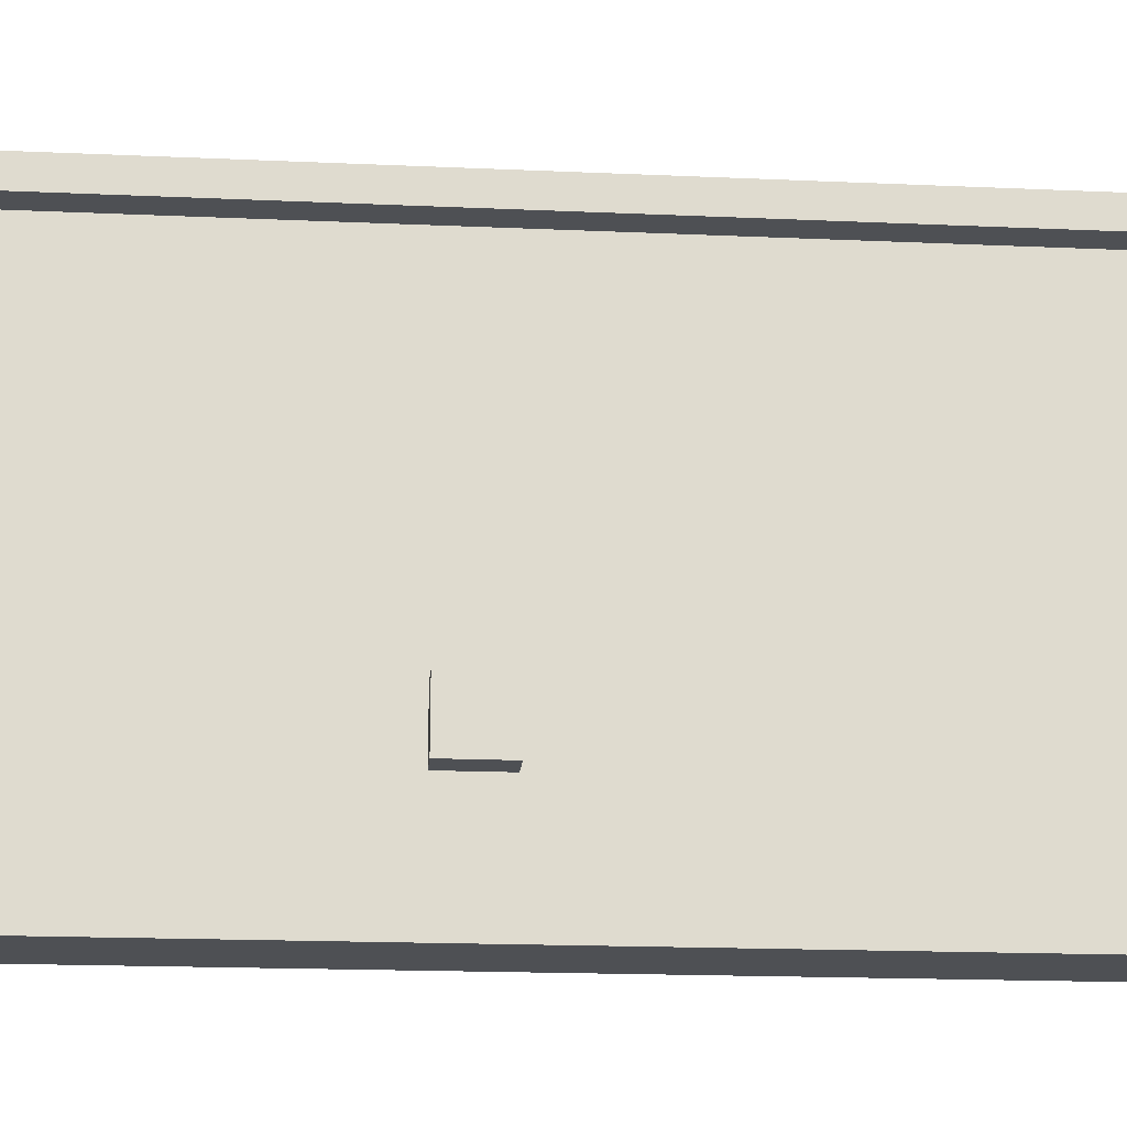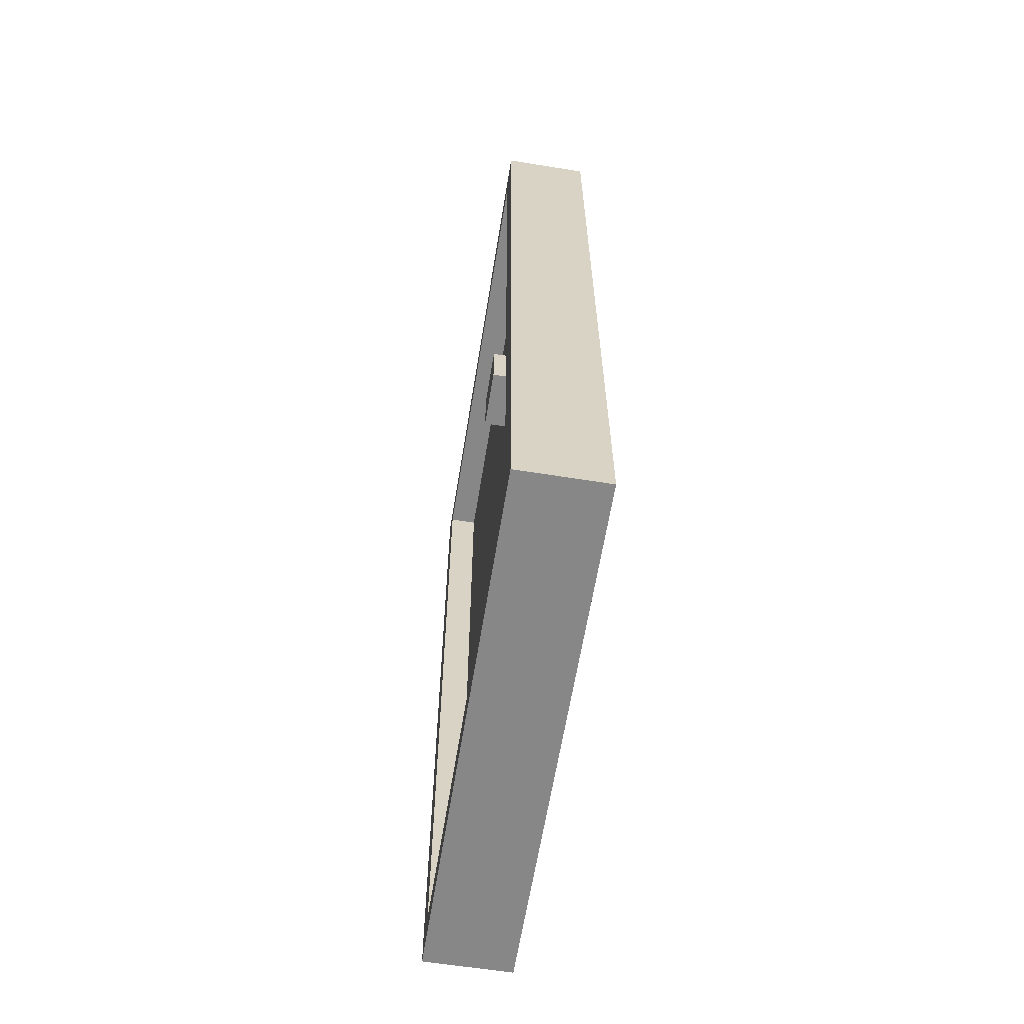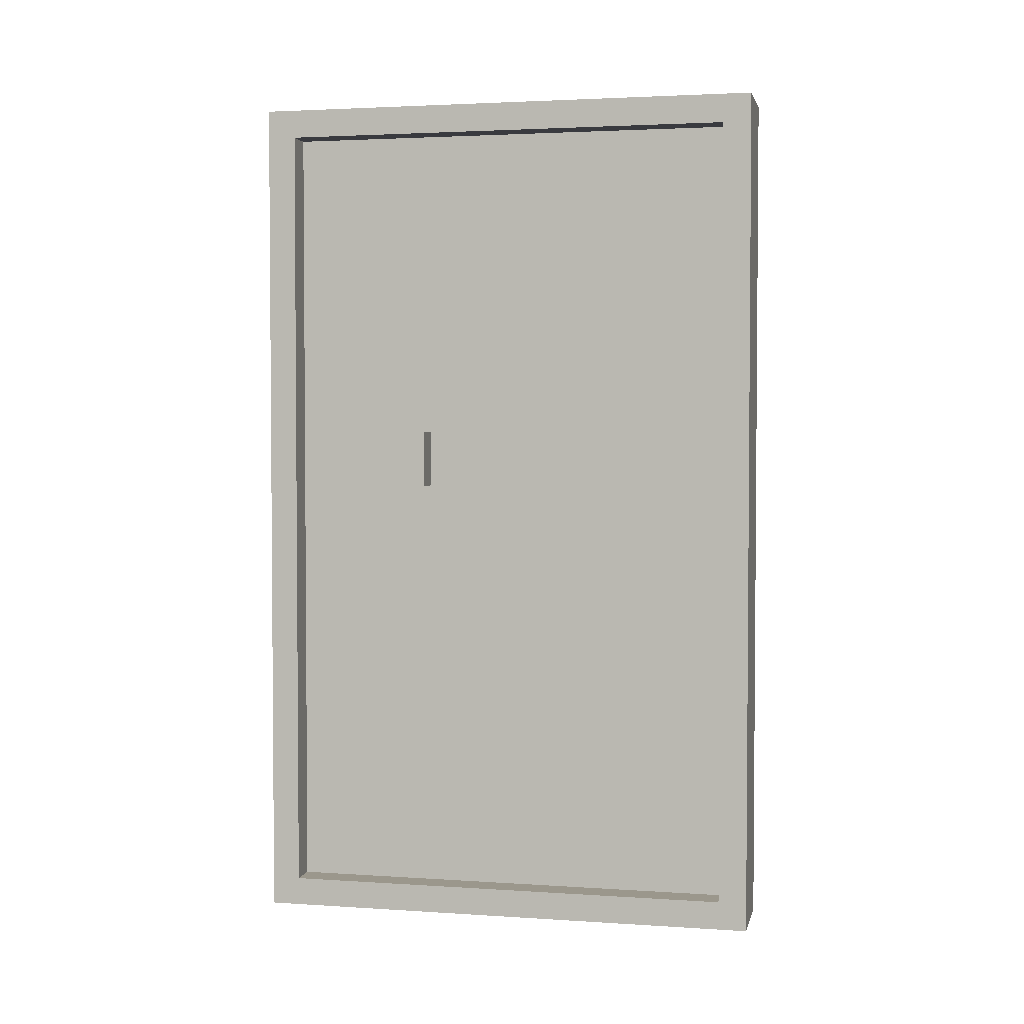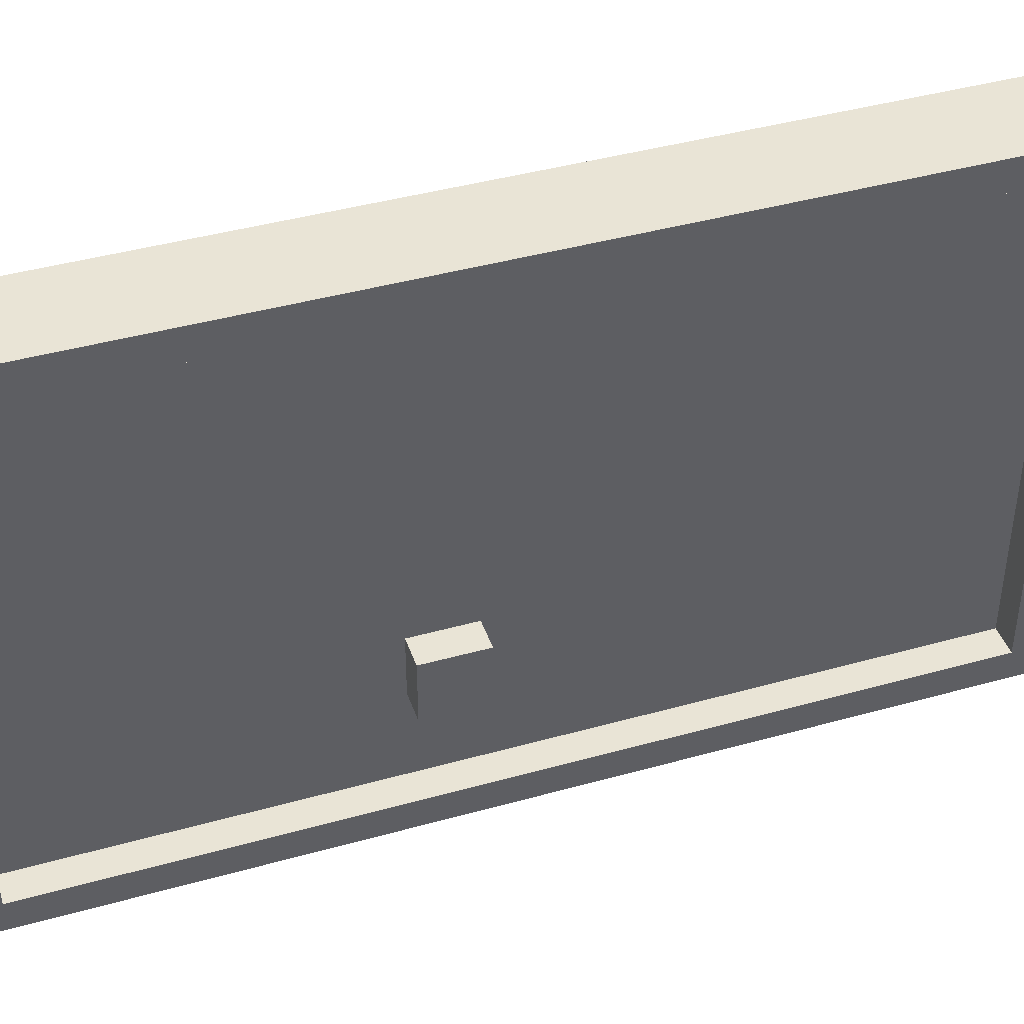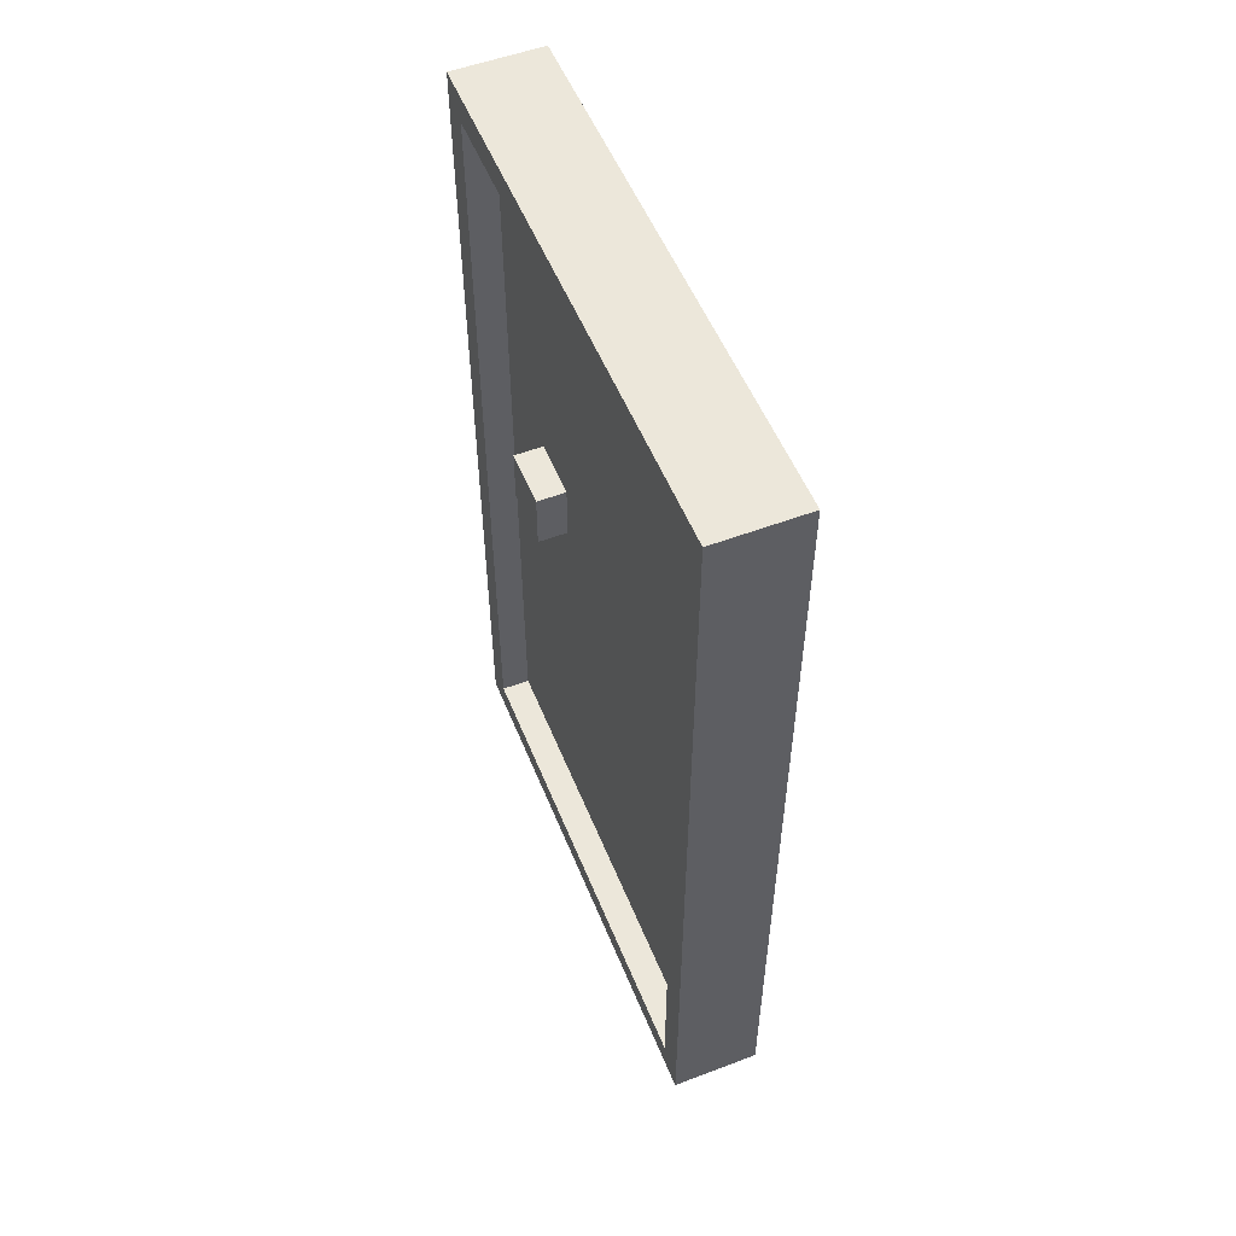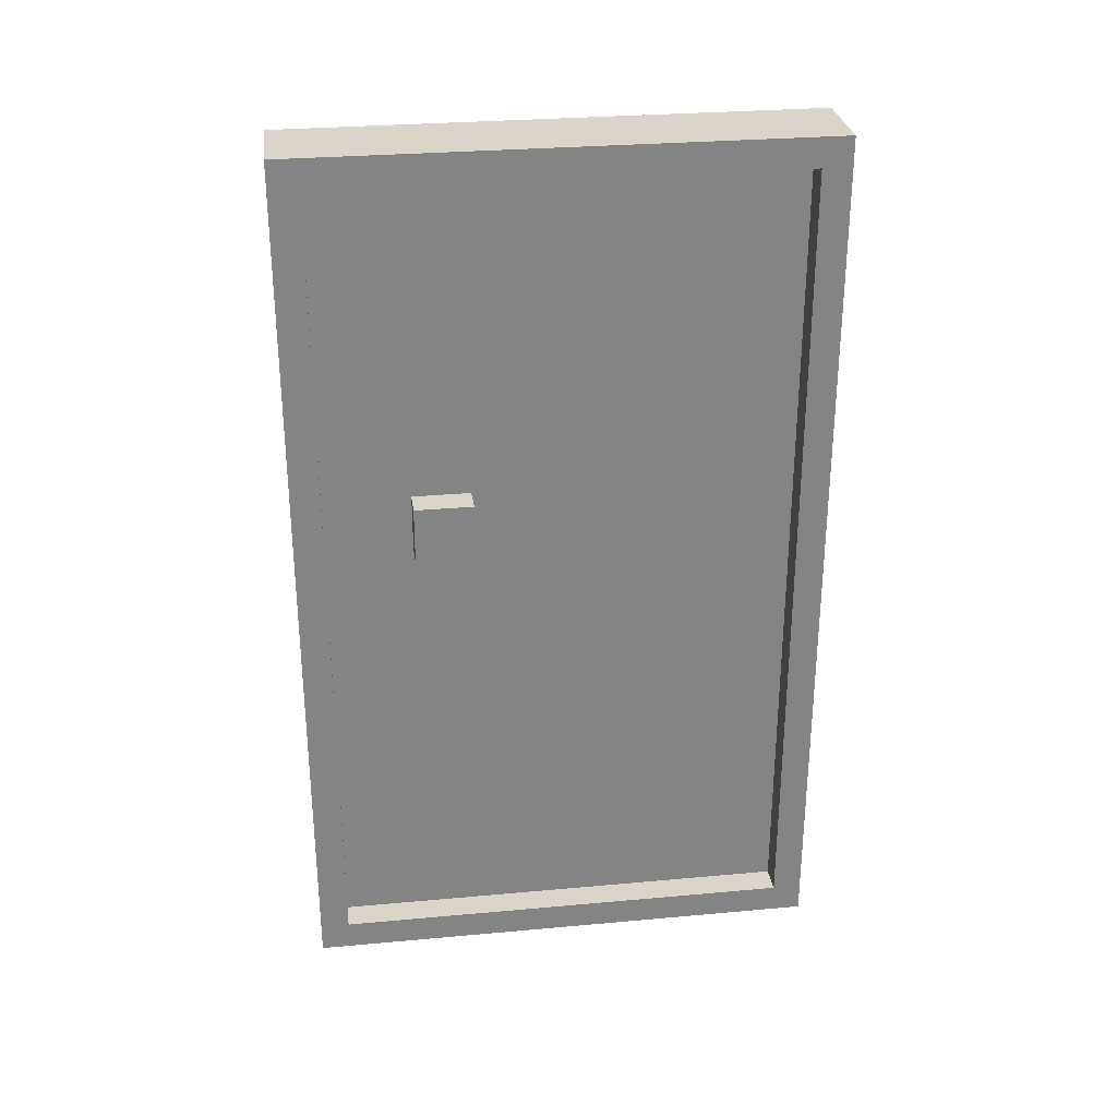
<metadata>
{"format":"obj","ext":"obj","renderer":"f3d","projection":"perspective","resolution":1024,"background":"white","views":[{"elev":-18.8,"azim":-94.8,"up":"+Z"},{"elev":-62.6,"azim":170.8,"up":"+Y"},{"elev":2.8,"azim":-77.4,"up":"+Y"},{"elev":42.4,"azim":-108.5,"up":"+Z"},{"elev":53.9,"azim":-21.9,"up":"+Y"},{"elev":29.1,"azim":-97.7,"up":"+Y"}]}
</metadata>
<code>
o
v -0.1 0 0.9
v -0.1 0 -0.9
v -0.1 0.1 0.8
v -0.1 0.1 -0.8
v -0.1 1.6 -0.3
v -0.1 1.6 -0.5
v -0.1 1.8 -0.3
v -0.1 1.8 -0.5
v -0.1 2.9 0.8
v -0.1 2.9 -0.8
v -0.1 3 0.9
v -0.1 3 -0.9
v 0 0.1 0.8
v 0 0.1 -0.8
v 0 1.6 -0.3
v 0 1.6 -0.5
v 0 1.8 -0.3
v 0 1.8 -0.5
v 0 2.9 0.8
v 0 2.9 -0.8
v 0.1 0.1 0.8
v 0.1 0.1 -0.8
v 0.1 1.6 -0.3
v 0.1 1.6 -0.5
v 0.1 1.8 -0.3
v 0.1 1.8 -0.5
v 0.1 2.9 0.8
v 0.1 2.9 -0.8
v 0.2 0 0.9
v 0.2 0 -0.9
v 0.2 0.1 0.8
v 0.2 0.1 -0.8
v 0.2 1.6 -0.3
v 0.2 1.6 -0.5
v 0.2 1.8 -0.3
v 0.2 1.8 -0.5
v 0.2 2.9 0.8
v 0.2 2.9 -0.8
v 0.2 3 0.9
v 0.2 3 -0.9
v -0.1 0 0.9
v -0.1 3 0.9
v 0.2 0 0.9
v 0.2 3 0.9
v -0.1 1.6 -0.3
v -0.1 1.8 -0.3
v 0 1.6 -0.3
v 0 1.8 -0.3
v 0.1 1.6 -0.3
v 0.1 1.8 -0.3
v 0.2 1.6 -0.3
v 0.2 1.8 -0.3
v -0.1 0.1 -0.8
v -0.1 2.9 -0.8
v 0 0.1 -0.8
v 0 2.9 -0.8
v 0.1 0.1 -0.8
v 0.1 2.9 -0.8
v 0.2 0.1 -0.8
v 0.2 2.9 -0.8
v -0.1 0.1 0.8
v -0.1 2.9 0.8
v 0 0.1 0.8
v 0 2.9 0.8
v 0.1 0.1 0.8
v 0.1 2.9 0.8
v 0.2 0.1 0.8
v 0.2 2.9 0.8
v -0.1 1.6 -0.5
v -0.1 1.8 -0.5
v 0 1.6 -0.5
v 0 1.8 -0.5
v 0.1 1.6 -0.5
v 0.1 1.8 -0.5
v 0.2 1.6 -0.5
v 0.2 1.8 -0.5
v -0.1 0 -0.9
v -0.1 3 -0.9
v 0.2 0 -0.9
v 0.2 3 -0.9
v -0.1 0 0.9
v 0.2 0 0.9
v -0.1 0 -0.9
v 0.2 0 -0.9
v -0.1 1.6 -0.3
v 0 1.6 -0.3
v 0.1 1.6 -0.3
v 0.2 1.6 -0.3
v -0.1 1.6 -0.5
v 0 1.6 -0.5
v 0.1 1.6 -0.5
v 0.2 1.6 -0.5
v -0.1 2.9 0.8
v 0 2.9 0.8
v 0.1 2.9 0.8
v 0.2 2.9 0.8
v -0.1 2.9 -0.8
v 0 2.9 -0.8
v 0.1 2.9 -0.8
v 0.2 2.9 -0.8
v -0.1 0.1 0.8
v 0 0.1 0.8
v 0.1 0.1 0.8
v 0.2 0.1 0.8
v -0.1 0.1 -0.8
v 0 0.1 -0.8
v 0.1 0.1 -0.8
v 0.2 0.1 -0.8
v -0.1 1.8 -0.3
v 0 1.8 -0.3
v 0.1 1.8 -0.3
v 0.2 1.8 -0.3
v -0.1 1.8 -0.5
v 0 1.8 -0.5
v 0.1 1.8 -0.5
v 0.2 1.8 -0.5
v -0.1 3 0.9
v 0.2 3 0.9
v -0.1 3 -0.9
v 0.2 3 -0.9
f 3 2 1
f 4 2 3
f 7 6 5
f 8 6 7
f 9 3 1
f 10 2 4
f 11 9 1
f 11 10 9
f 12 2 10
f 12 10 11
f 15 14 13
f 16 14 15
f 17 15 13
f 18 14 16
f 19 17 13
f 19 18 17
f 20 14 18
f 20 18 19
f 21 22 23
f 23 22 24
f 21 23 25
f 24 22 26
f 21 25 27
f 25 26 27
f 26 22 28
f 27 26 28
f 29 30 31
f 31 30 32
f 33 34 35
f 35 34 36
f 29 31 37
f 32 30 38
f 29 37 39
f 37 38 39
f 38 30 40
f 39 38 40
f 43 42 41
f 44 42 43
f 47 46 45
f 48 46 47
f 51 50 49
f 52 50 51
f 55 54 53
f 56 54 55
f 59 58 57
f 60 58 59
f 61 62 63
f 63 62 64
f 65 66 67
f 67 66 68
f 69 70 71
f 71 70 72
f 73 74 75
f 75 74 76
f 77 78 79
f 79 78 80
f 83 82 81
f 84 82 83
f 89 86 85
f 90 86 89
f 91 88 87
f 92 88 91
f 97 94 93
f 98 94 97
f 99 96 95
f 100 96 99
f 101 102 105
f 105 102 106
f 103 104 107
f 107 104 108
f 109 110 113
f 113 110 114
f 111 112 115
f 115 112 116
f 117 118 119
f 119 118 120

</code>
